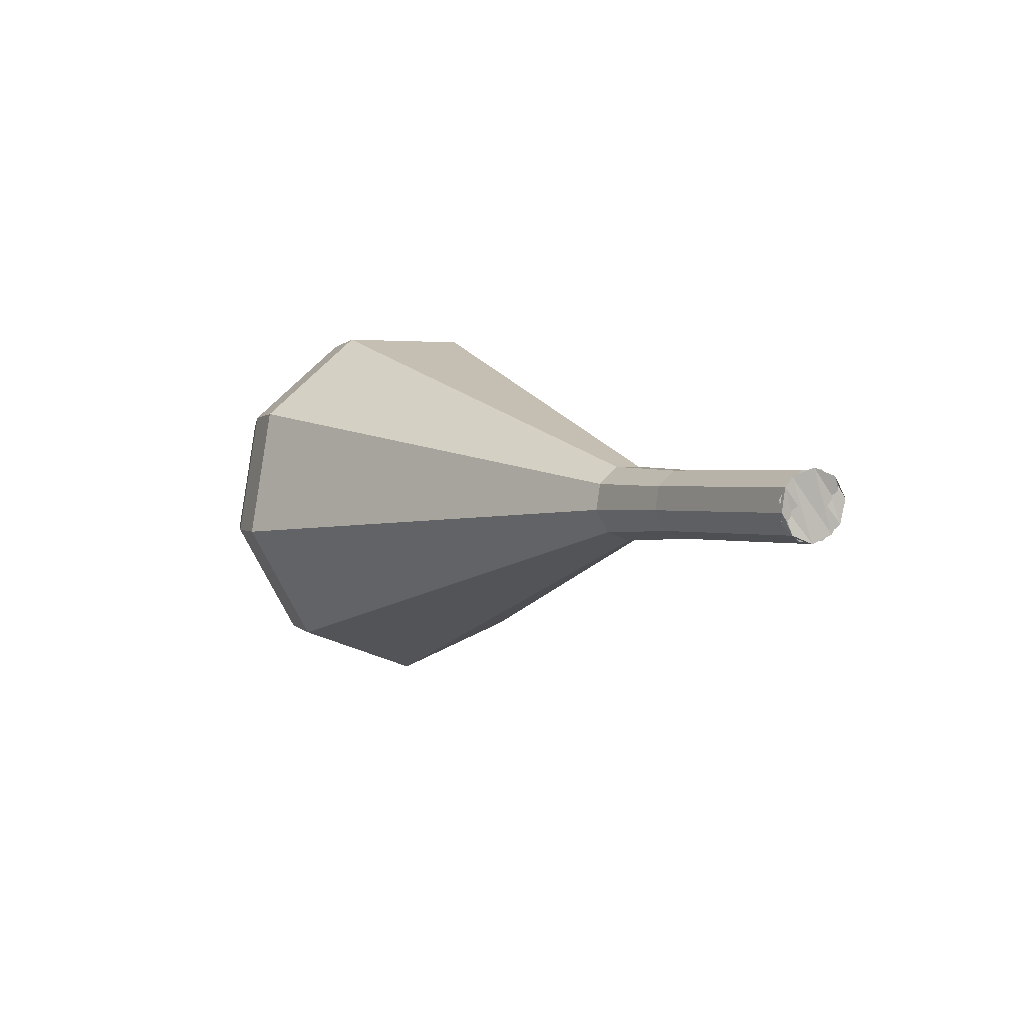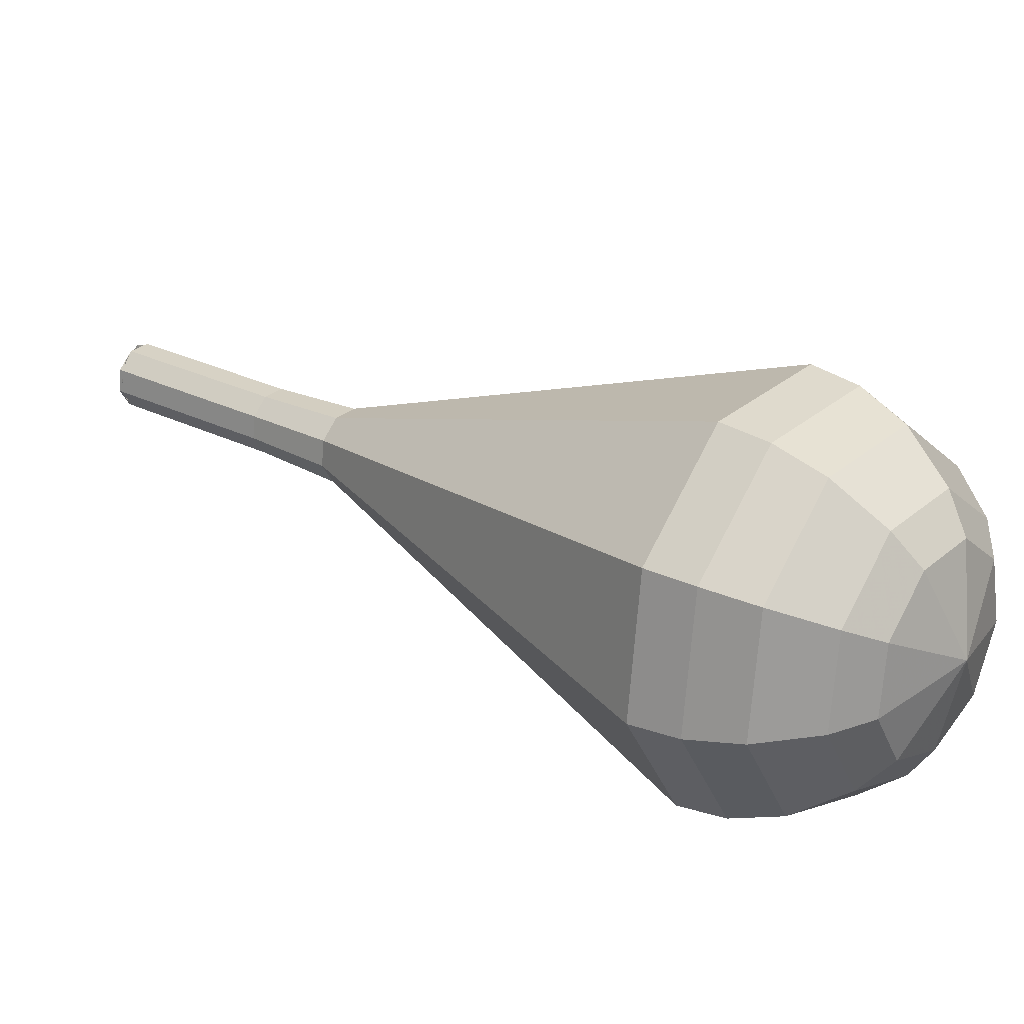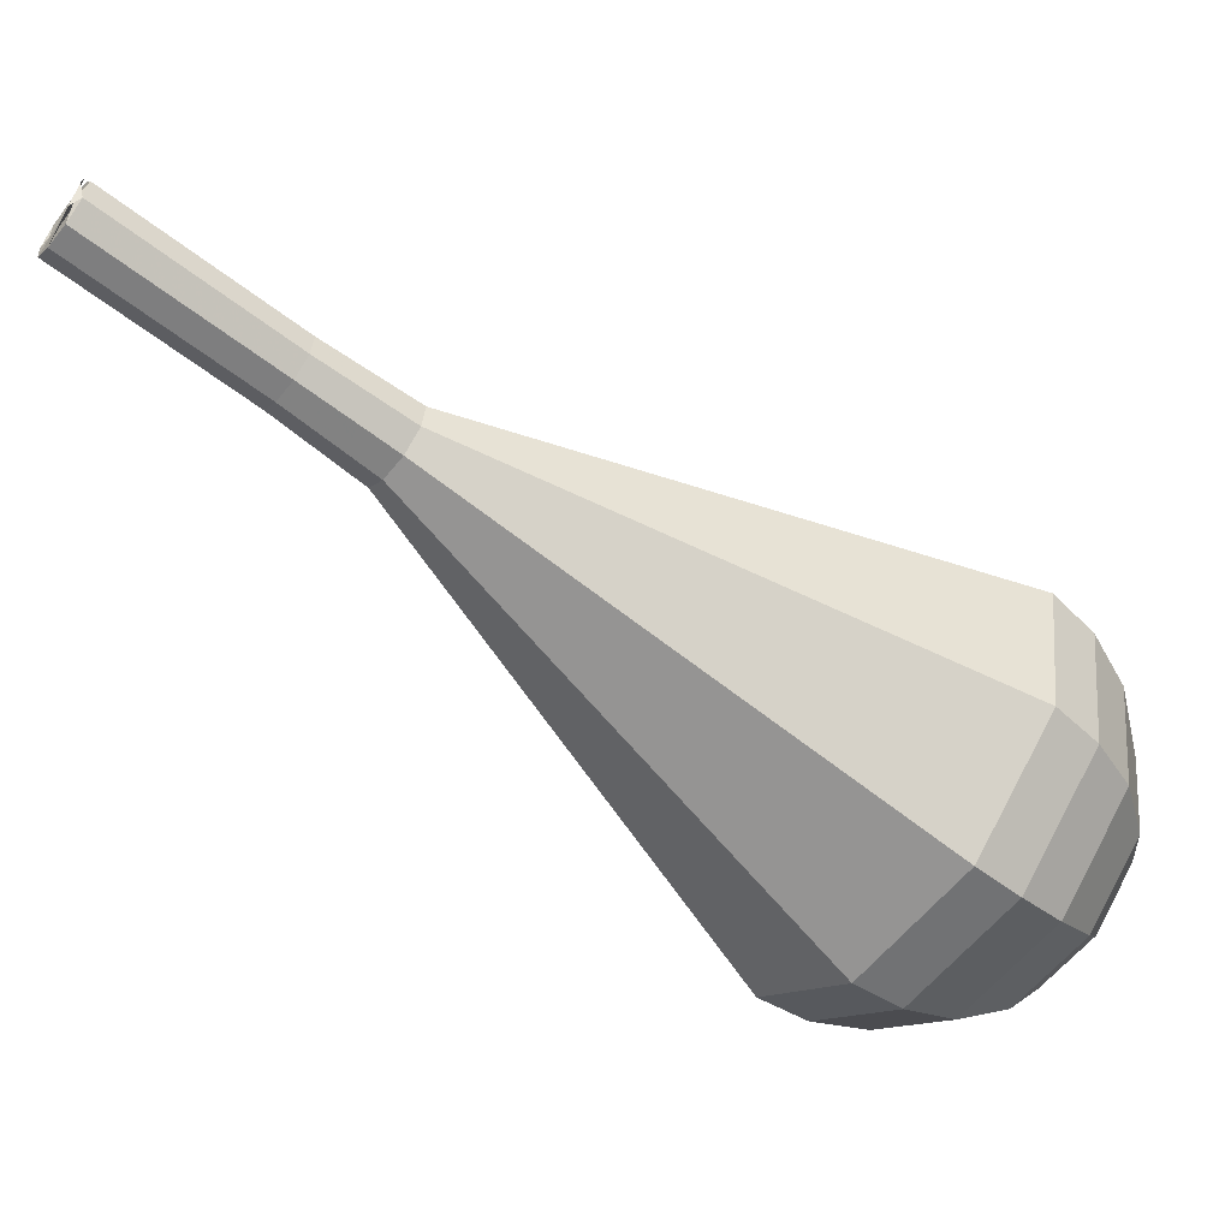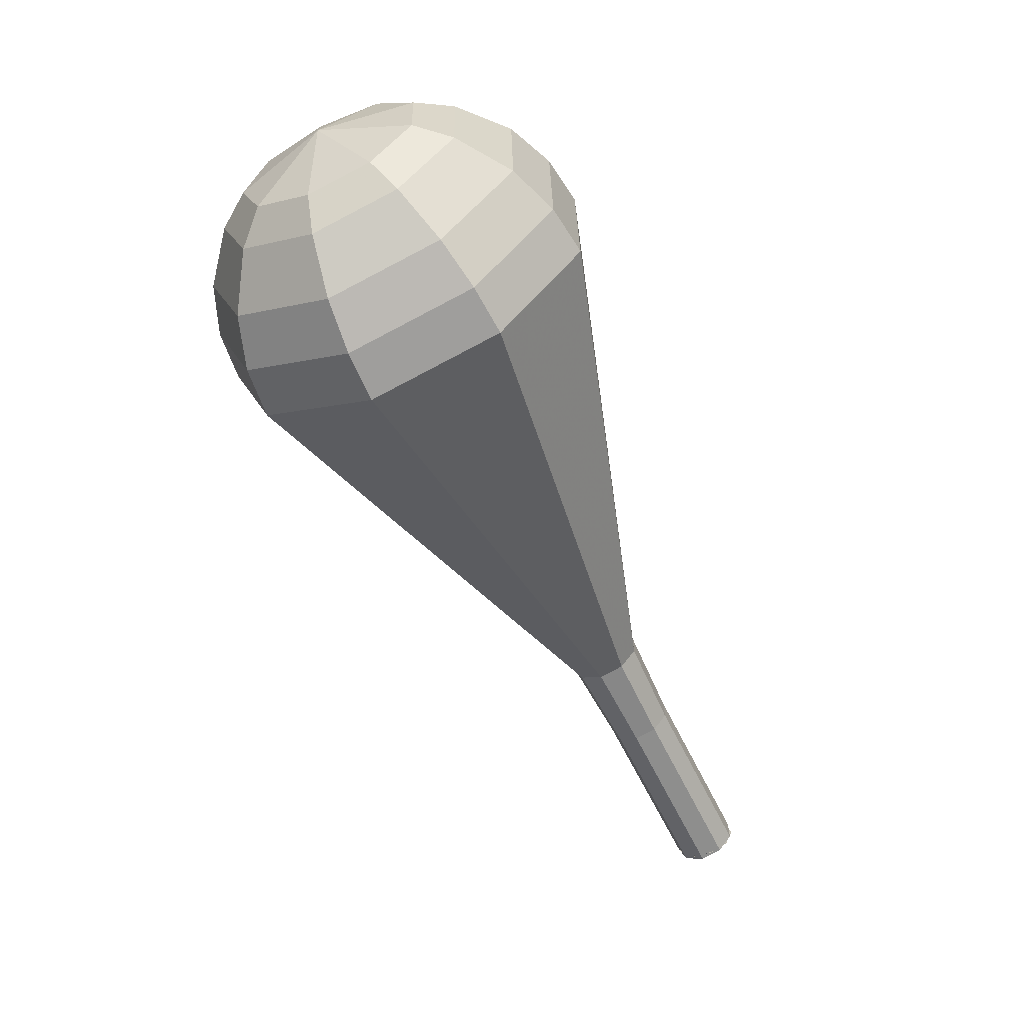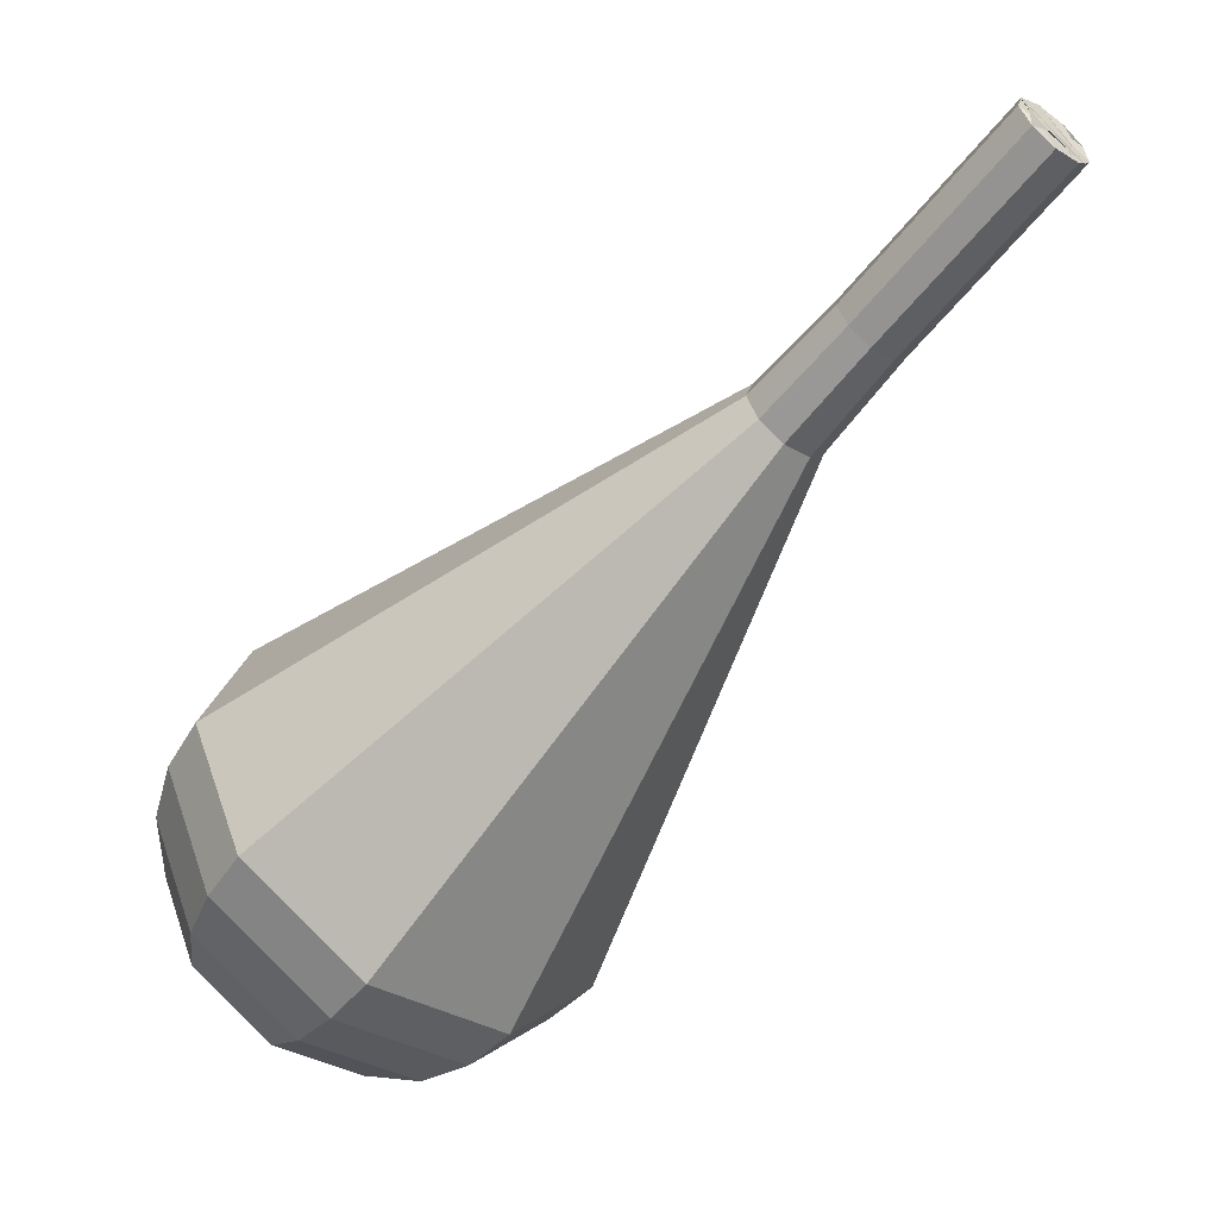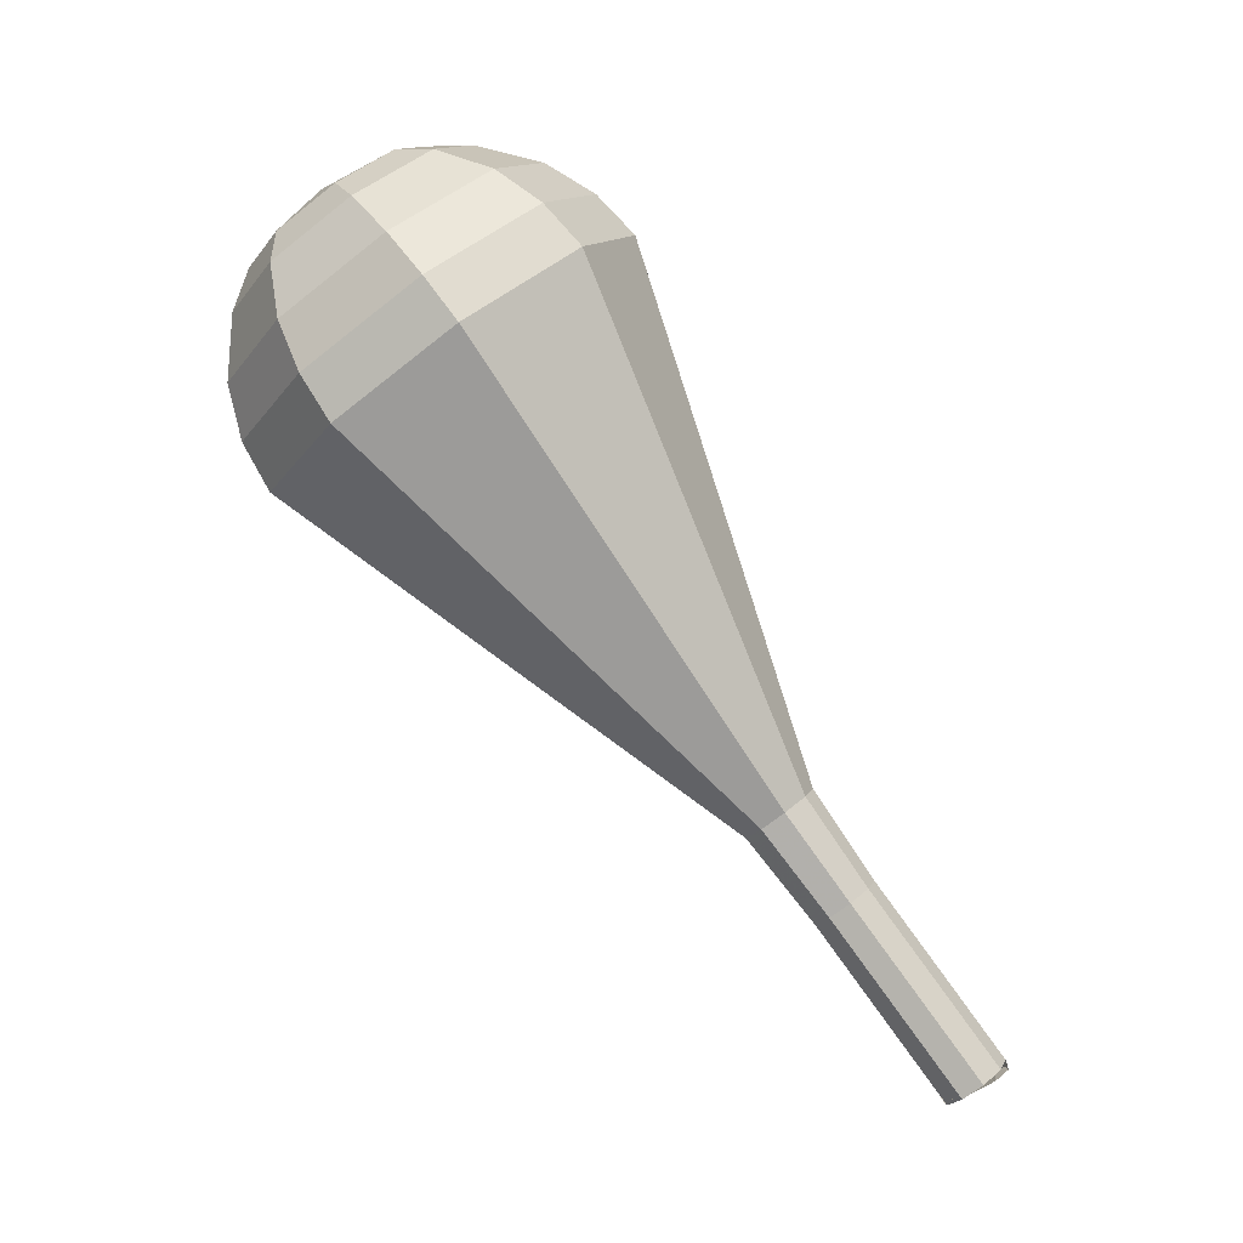
<metadata>
{"format":"obj","ext":"obj","renderer":"f3d","projection":"perspective","resolution":1024,"background":"white","views":[{"elev":-66.1,"azim":124.8,"up":"+Z"},{"elev":-46.8,"azim":-75.6,"up":"+Y"},{"elev":46.1,"azim":-78.1,"up":"+Y"},{"elev":2.5,"azim":45.8,"up":"+Z"},{"elev":74.5,"azim":50.0,"up":"+Y"},{"elev":6.5,"azim":101.6,"up":"+Z"}]}
</metadata>
<code>
g tube1
v 122.1 118.6 164.2
v 121.8 117.9 163.8
v 121.1 117.5 163.6
v 120.2 117.6 163.7
v 119.7 118.2 164
v 119.7 119 164.4
v 120.2 119.6 164.6
v 121.1 119.7 164.7
v 121.8 119.3 164.5
v 122.1 118.6 164.2
v 119.6 118.6 164.2
v 119.9 117.9 163.7
v 120.7 117.6 163.4
v 121.5 117.7 163.5
v 122 118.3 163.9
v 122 118.9 164.4
v 121.5 119.5 164.8
v 120.6 119.6 164.9
v 119.9 119.2 164.6
v 119.6 118.6 164.2
v 119.6 116.4 167.1
v 119.9 115.7 166.6
v 120.7 115.4 166.3
v 121.5 115.5 166.4
v 122.1 116.1 166.8
v 122.1 116.7 167.3
v 121.5 117.3 167.7
v 120.7 117.4 167.8
v 119.9 117 167.6
v 119.6 116.4 167.1
v 119.7 114.2 170
v 119.9 113.5 169.5
v 120.7 113.2 169.3
v 121.5 113.3 169.3
v 122.1 113.9 169.7
v 122.1 114.5 170.3
v 121.5 115.1 170.6
v 120.7 115.2 170.7
v 119.9 114.8 170.5
v 119.7 114.2 170
v 119.5 112 172.9
v 119.8 111.3 172.4
v 120.7 110.9 172.1
v 121.6 111 172.2
v 122.2 111.6 172.6
v 122.2 112.4 173.2
v 121.6 113 173.6
v 120.7 113.1 173.7
v 119.8 112.7 173.5
v 119.5 112 172.9
v 118.3 109.8 175.8
v 118.9 108.4 174.8
v 120.5 107.7 174.3
v 122.3 108 174.5
v 123.4 109.1 175.3
v 123.4 110.5 176.4
v 122.2 111.6 177.2
v 120.5 111.9 177.4
v 118.9 111.1 176.8
v 118.3 109.8 175.8
v 115.9 105.4 181.7
v 117.1 102.8 179.7
v 120.1 101.4 178.7
v 123.5 101.9 179
v 125.7 104 180.6
v 125.7 106.8 182.7
v 123.5 108.9 184.3
v 120.1 109.4 184.7
v 117.1 108 183.6
v 115.9 105.4 181.7
v 113.5 100.9 187.5
v 115.3 97.11 184.6
v 119.7 95.09 183.1
v 124.8 95.84 183.6
v 128.1 99 186
v 128 103.1 189
v 124.7 106.2 191.4
v 119.7 106.9 191.9
v 115.2 104.8 190.4
v 113.5 100.9 187.5
v 113.7 99.82 189
v 115.5 96.1 186.2
v 119.8 94.15 184.7
v 124.7 94.88 185.2
v 127.8 97.94 187.5
v 127.8 101.9 190.5
v 124.6 104.9 192.8
v 119.7 105.6 193.3
v 115.4 103.6 191.8
v 113.7 99.82 189
v 114.5 98.69 190.5
v 116.1 95.37 188
v 119.9 93.63 186.6
v 124.3 94.28 187.1
v 127.1 97.02 189.2
v 127.1 100.6 191.8
v 124.2 103.3 193.9
v 119.9 103.8 194.3
v 116 102 193
v 114.5 98.69 190.5
v 116.1 97.58 192
v 117.2 95.04 190.1
v 120.2 93.71 189.1
v 123.5 94.2 189.4
v 125.7 96.3 191
v 125.7 99.01 193
v 123.5 101.1 194.6
v 120.1 101.5 194.9
v 117.2 100.1 193.9
v 116.1 97.58 192
v 117.4 97.02 192.7
v 118.3 95.17 191.3
v 120.4 94.19 190.6
v 122.9 94.55 190.8
v 124.4 96.09 192
v 124.4 98.07 193.5
v 122.8 99.58 194.6
v 120.4 99.9 194.9
v 118.2 98.89 194.1
v 117.4 97.02 192.7
v 121 96.49 193.5
v 121 96.49 193.5
v 121 96.49 193.5
v 121 96.49 193.5
v 121 96.49 193.5
v 121 96.49 193.5
v 121 96.49 193.5
v 121 96.49 193.5
v 121 96.49 193.5
v 121 96.49 193.5
f 1 2 12
f 12 11 1
f 2 3 13
f 13 12 2
f 3 4 14
f 14 13 3
f 4 5 15
f 15 14 4
f 5 6 16
f 16 15 5
f 6 7 17
f 17 16 6
f 7 8 18
f 18 17 7
f 8 9 19
f 19 18 8
f 9 10 20
f 20 19 9
f 11 12 22
f 22 21 11
f 12 13 23
f 23 22 12
f 13 14 24
f 24 23 13
f 14 15 25
f 25 24 14
f 15 16 26
f 26 25 15
f 16 17 27
f 27 26 16
f 17 18 28
f 28 27 17
f 18 19 29
f 29 28 18
f 19 20 30
f 30 29 19
f 21 22 32
f 32 31 21
f 22 23 33
f 33 32 22
f 23 24 34
f 34 33 23
f 24 25 35
f 35 34 24
f 25 26 36
f 36 35 25
f 26 27 37
f 37 36 26
f 27 28 38
f 38 37 27
f 28 29 39
f 39 38 28
f 29 30 40
f 40 39 29
f 31 32 42
f 42 41 31
f 32 33 43
f 43 42 32
f 33 34 44
f 44 43 33
f 34 35 45
f 45 44 34
f 35 36 46
f 46 45 35
f 36 37 47
f 47 46 36
f 37 38 48
f 48 47 37
f 38 39 49
f 49 48 38
f 39 40 50
f 50 49 39
f 41 42 52
f 52 51 41
f 42 43 53
f 53 52 42
f 43 44 54
f 54 53 43
f 44 45 55
f 55 54 44
f 45 46 56
f 56 55 45
f 46 47 57
f 57 56 46
f 47 48 58
f 58 57 47
f 48 49 59
f 59 58 48
f 49 50 60
f 60 59 49
f 51 52 62
f 62 61 51
f 52 53 63
f 63 62 52
f 53 54 64
f 64 63 53
f 54 55 65
f 65 64 54
f 55 56 66
f 66 65 55
f 56 57 67
f 67 66 56
f 57 58 68
f 68 67 57
f 58 59 69
f 69 68 58
f 59 60 70
f 70 69 59
f 61 62 72
f 72 71 61
f 62 63 73
f 73 72 62
f 63 64 74
f 74 73 63
f 64 65 75
f 75 74 64
f 65 66 76
f 76 75 65
f 66 67 77
f 77 76 66
f 67 68 78
f 78 77 67
f 68 69 79
f 79 78 68
f 69 70 80
f 80 79 69
f 71 72 82
f 82 81 71
f 72 73 83
f 83 82 72
f 73 74 84
f 84 83 73
f 74 75 85
f 85 84 74
f 75 76 86
f 86 85 75
f 76 77 87
f 87 86 76
f 77 78 88
f 88 87 77
f 78 79 89
f 89 88 78
f 79 80 90
f 90 89 79
f 81 82 92
f 92 91 81
f 82 83 93
f 93 92 82
f 83 84 94
f 94 93 83
f 84 85 95
f 95 94 84
f 85 86 96
f 96 95 85
f 86 87 97
f 97 96 86
f 87 88 98
f 98 97 87
f 88 89 99
f 99 98 88
f 89 90 100
f 100 99 89
f 91 92 102
f 102 101 91
f 92 93 103
f 103 102 92
f 93 94 104
f 104 103 93
f 94 95 105
f 105 104 94
f 95 96 106
f 106 105 95
f 96 97 107
f 107 106 96
f 97 98 108
f 108 107 97
f 98 99 109
f 109 108 98
f 99 100 110
f 110 109 99
f 101 102 112
f 112 111 101
f 102 103 113
f 113 112 102
f 103 104 114
f 114 113 103
f 104 105 115
f 115 114 104
f 105 106 116
f 116 115 105
f 106 107 117
f 117 116 106
f 107 108 118
f 118 117 107
f 108 109 119
f 119 118 108
f 109 110 120
f 120 119 109
f 111 112 122
f 122 121 111
f 112 113 123
f 123 122 112
f 113 114 124
f 124 123 113
f 114 115 125
f 125 124 114
f 115 116 126
f 126 125 115
f 116 117 127
f 127 126 116
f 117 118 128
f 128 127 117
f 118 119 129
f 129 128 118
f 119 120 130
f 130 129 119

</code>
